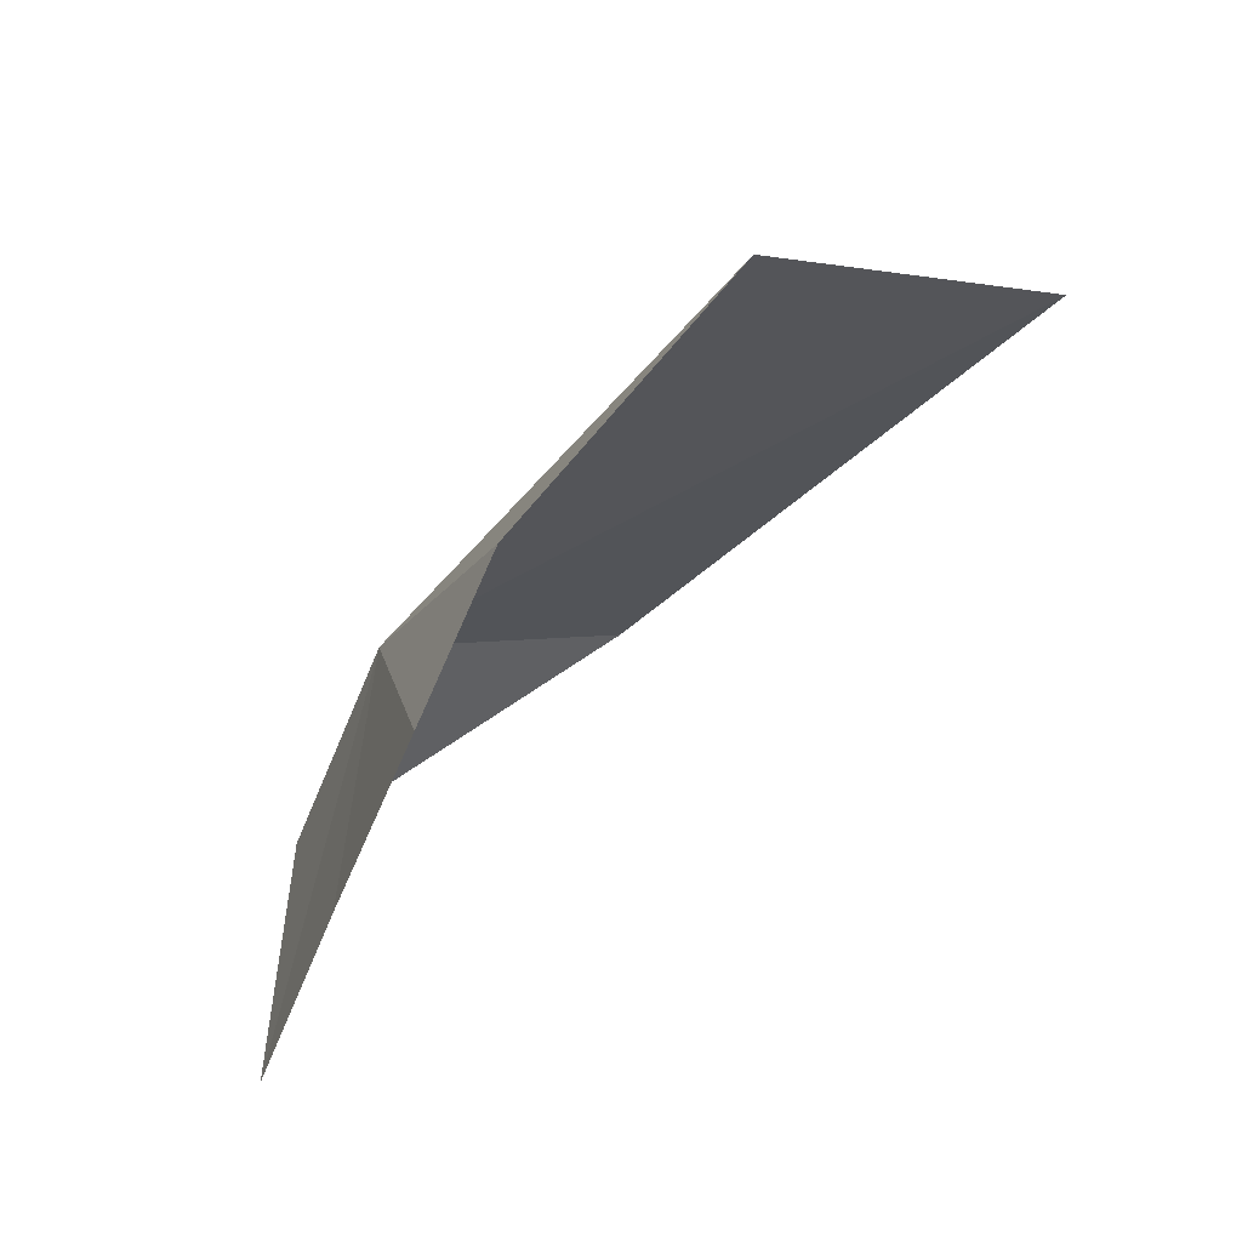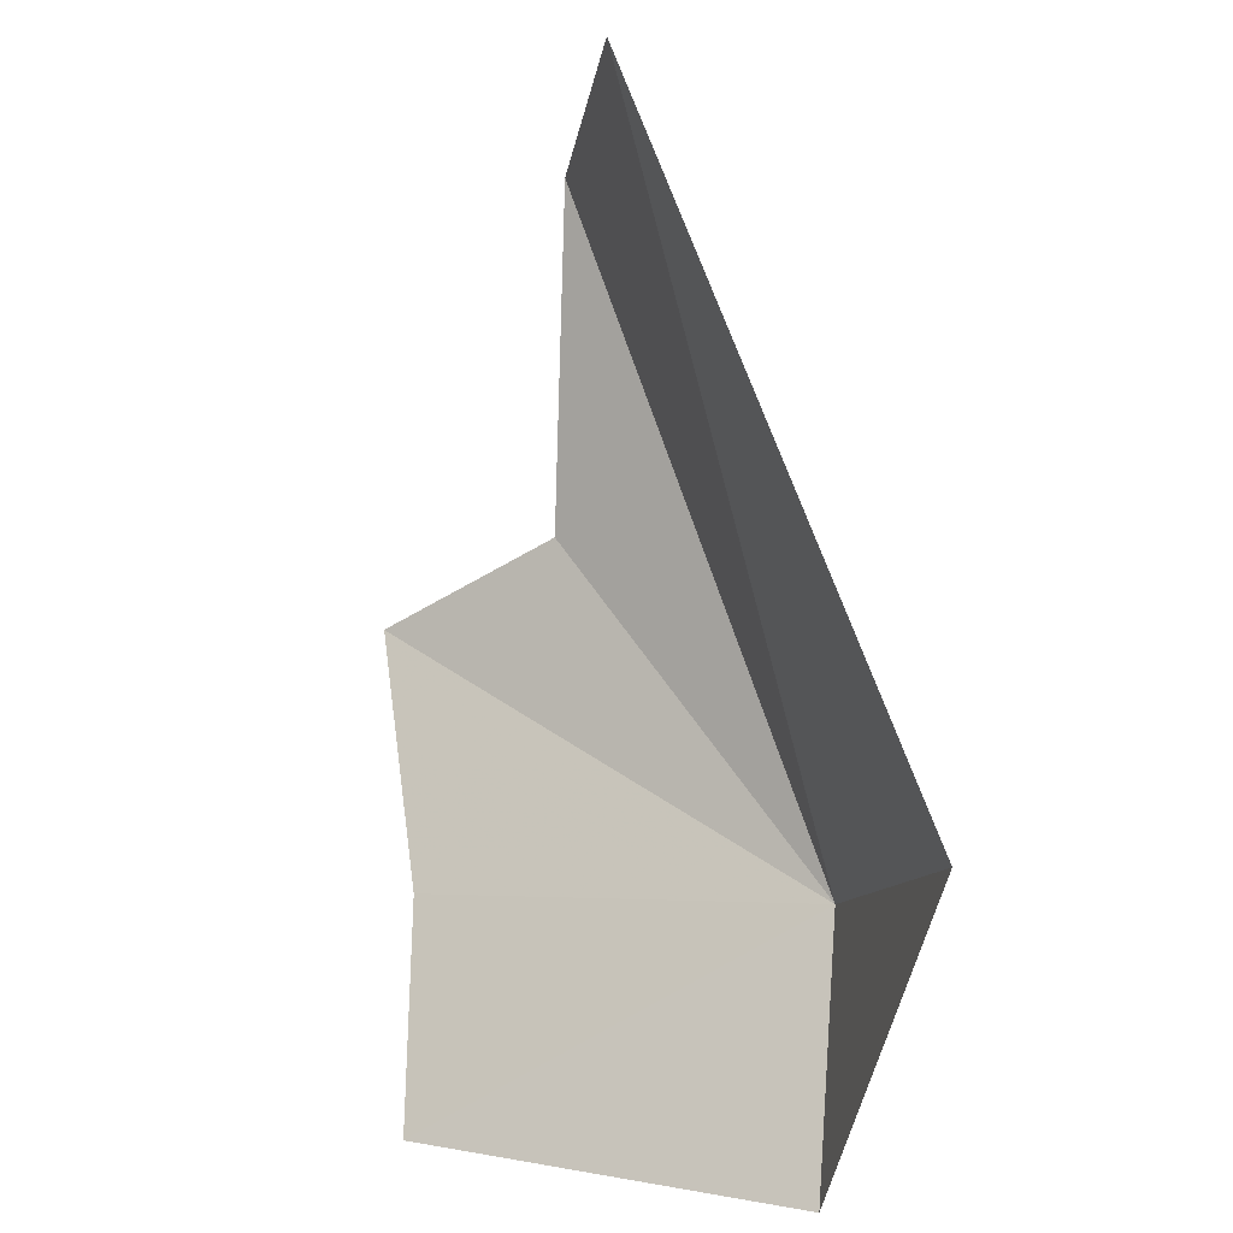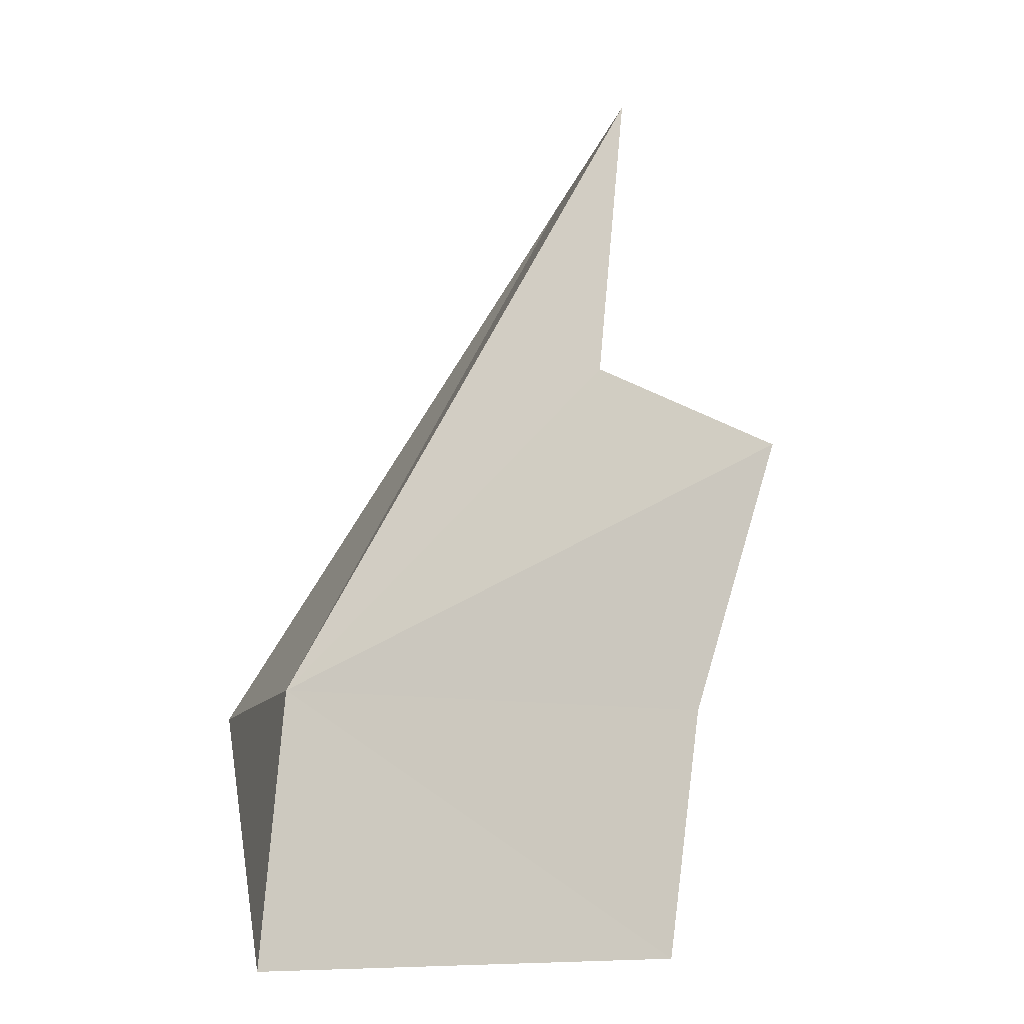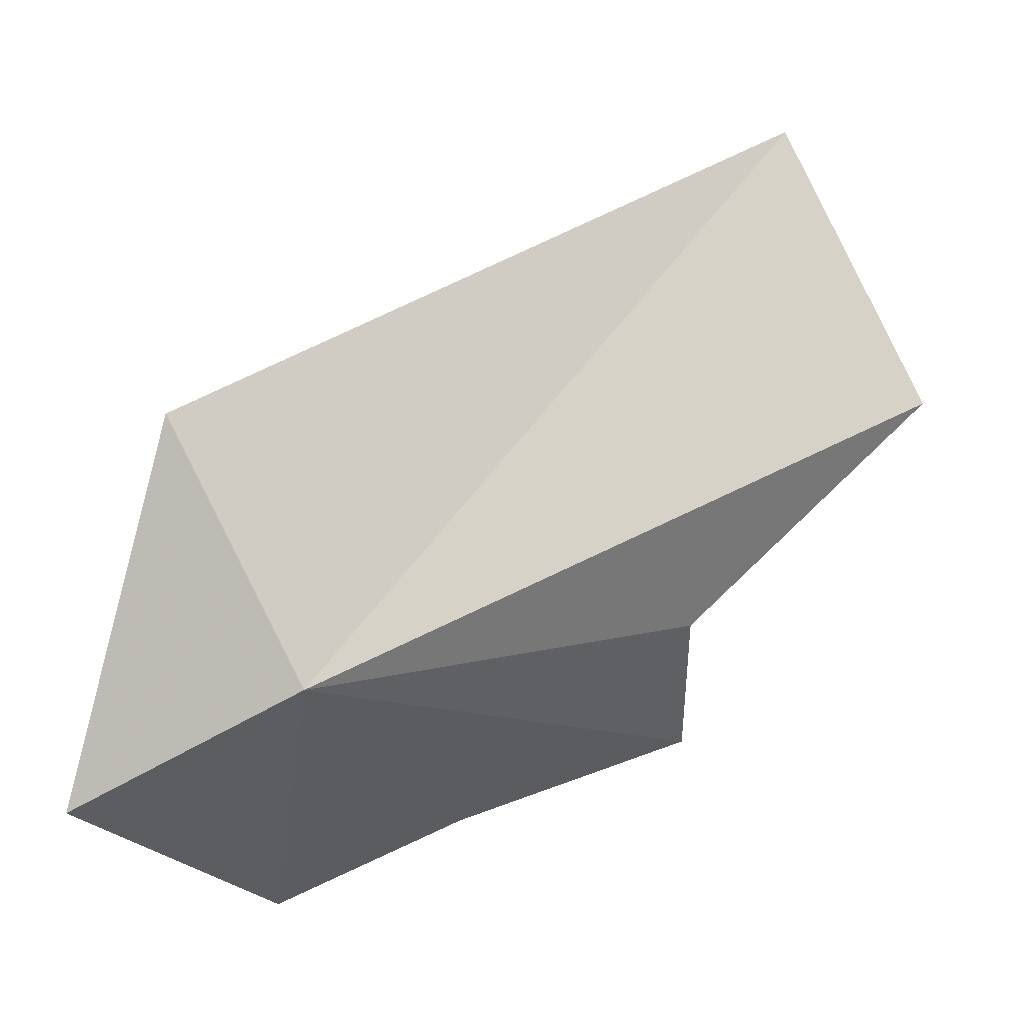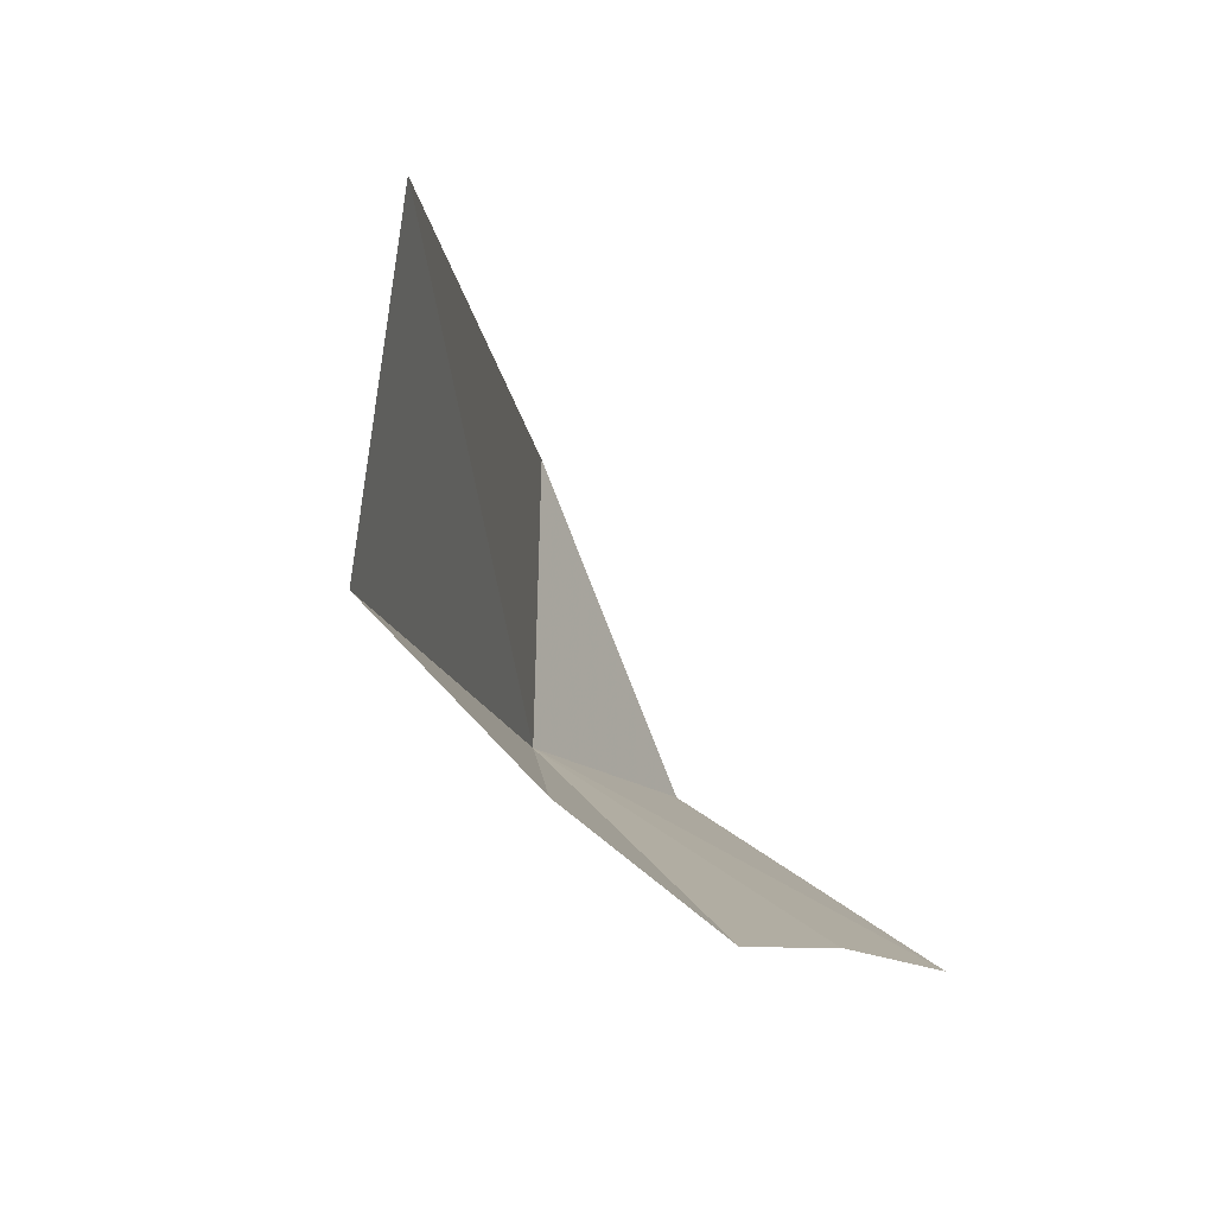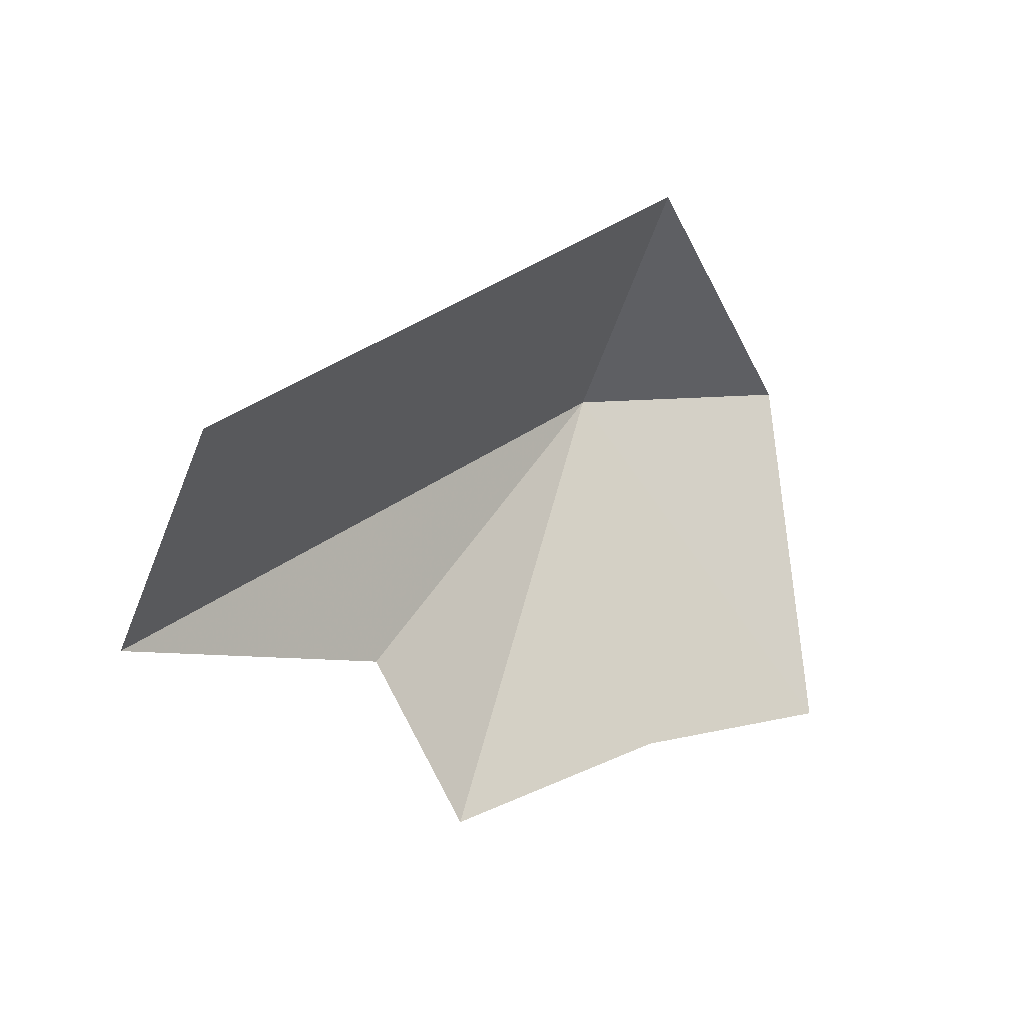
<metadata>
{"format":"obj","ext":"obj","renderer":"f3d","projection":"perspective","resolution":1024,"background":"white","views":[{"elev":51.3,"azim":75.7,"up":"+Z"},{"elev":53.3,"azim":173.3,"up":"+Y"},{"elev":-78.1,"azim":-16.0,"up":"+Y"},{"elev":-10.5,"azim":-86.3,"up":"+Y"},{"elev":14.0,"azim":26.0,"up":"+Y"},{"elev":63.8,"azim":61.4,"up":"+Y"}]}
</metadata>
<code>
v -0.01694 -0.01971 0.06599
v -0.01788 -0.01532 0.06382
v -0.01447 -0.009572 0.07406
v -0.01406 -0.01445 0.07636
v -0.01068 -0.02148 0.06799
v -0.01017 -0.023 0.06453
v -0.01617 -0.02163 0.06198
v -0.01341 -0.01824 0.07227
v -0.01059 -0.02003 0.07211
f 1 3 2
f 1 4 3
f 1 6 5
f 1 7 6
f 1 9 8
f 1 5 9
f 1 2 7
f 1 8 4

</code>
